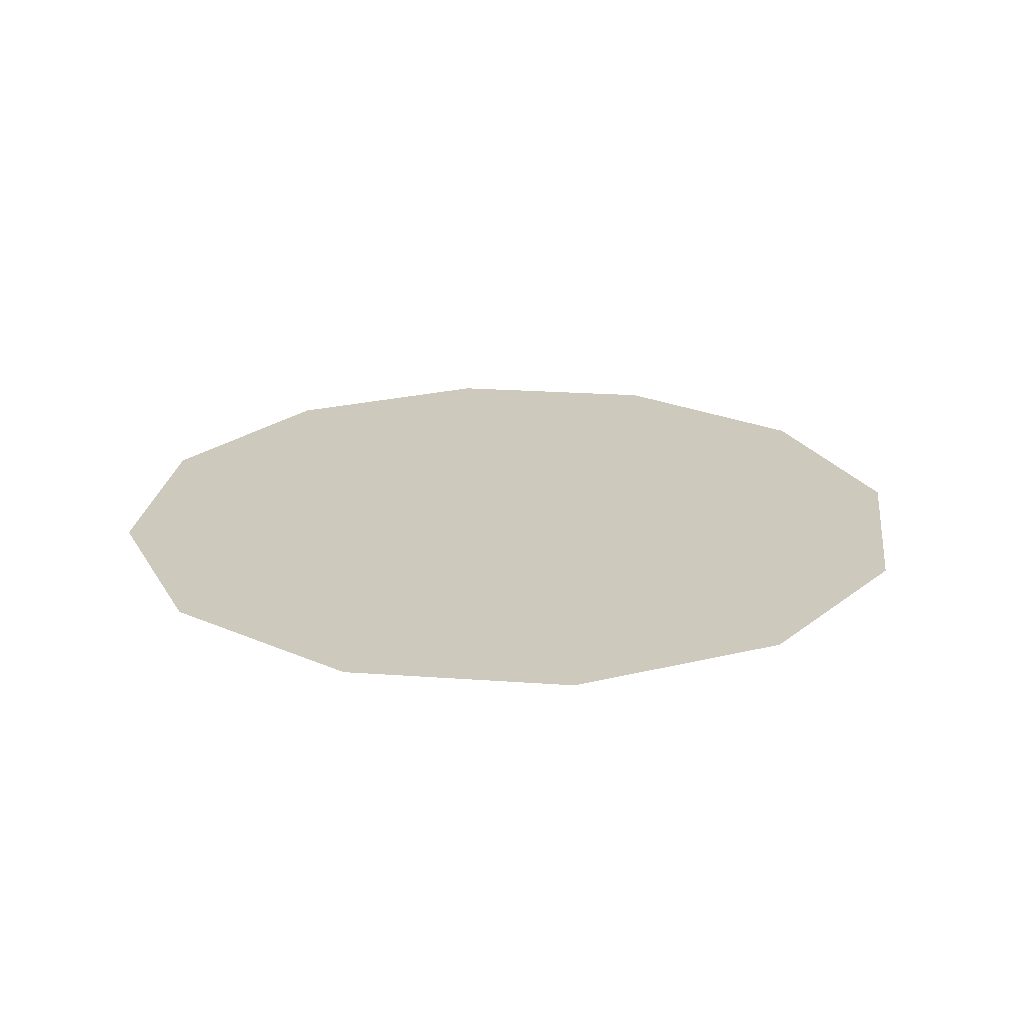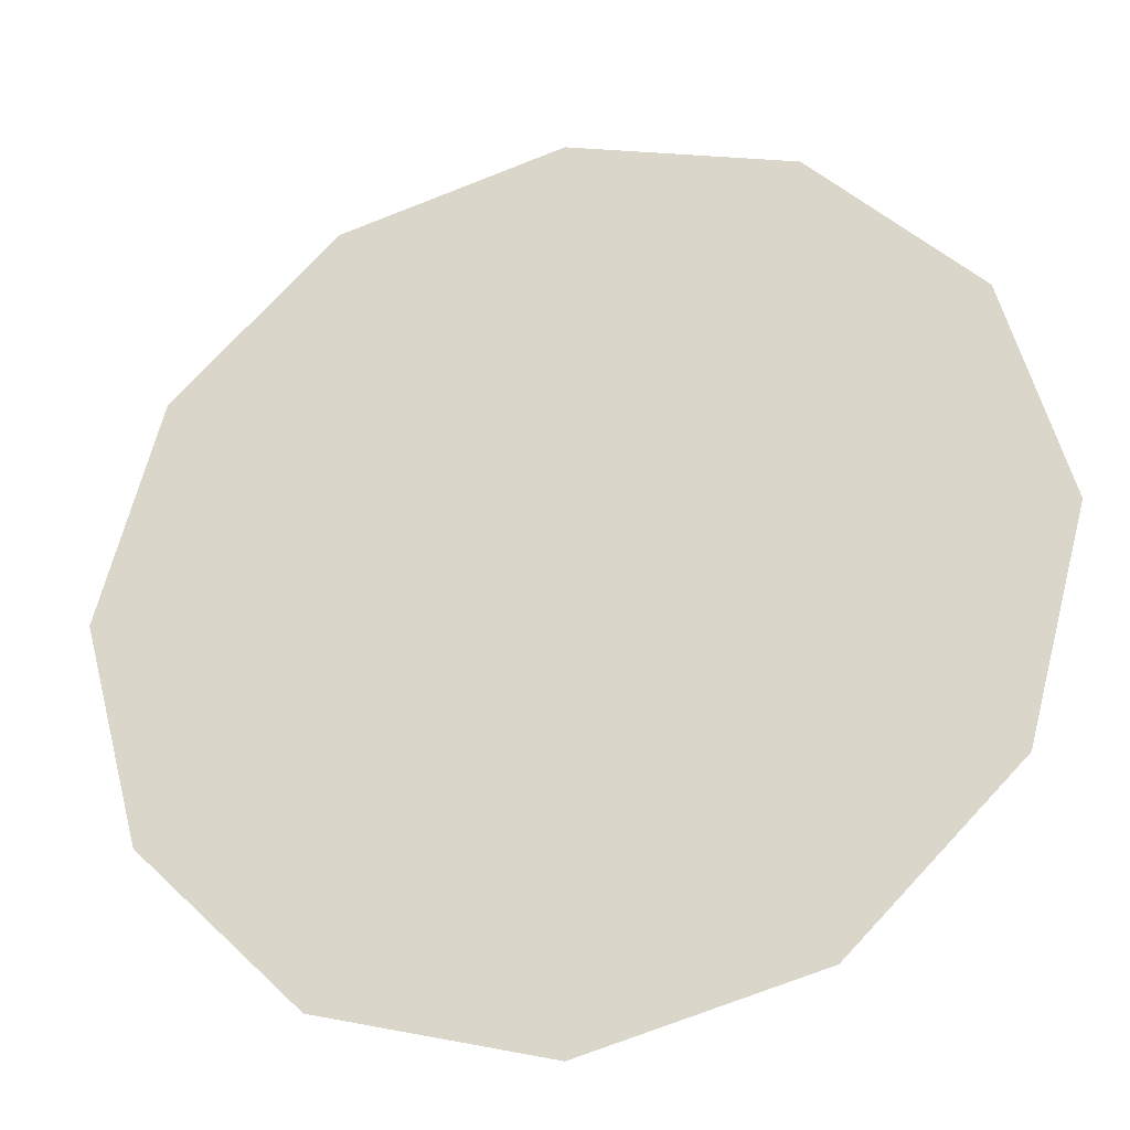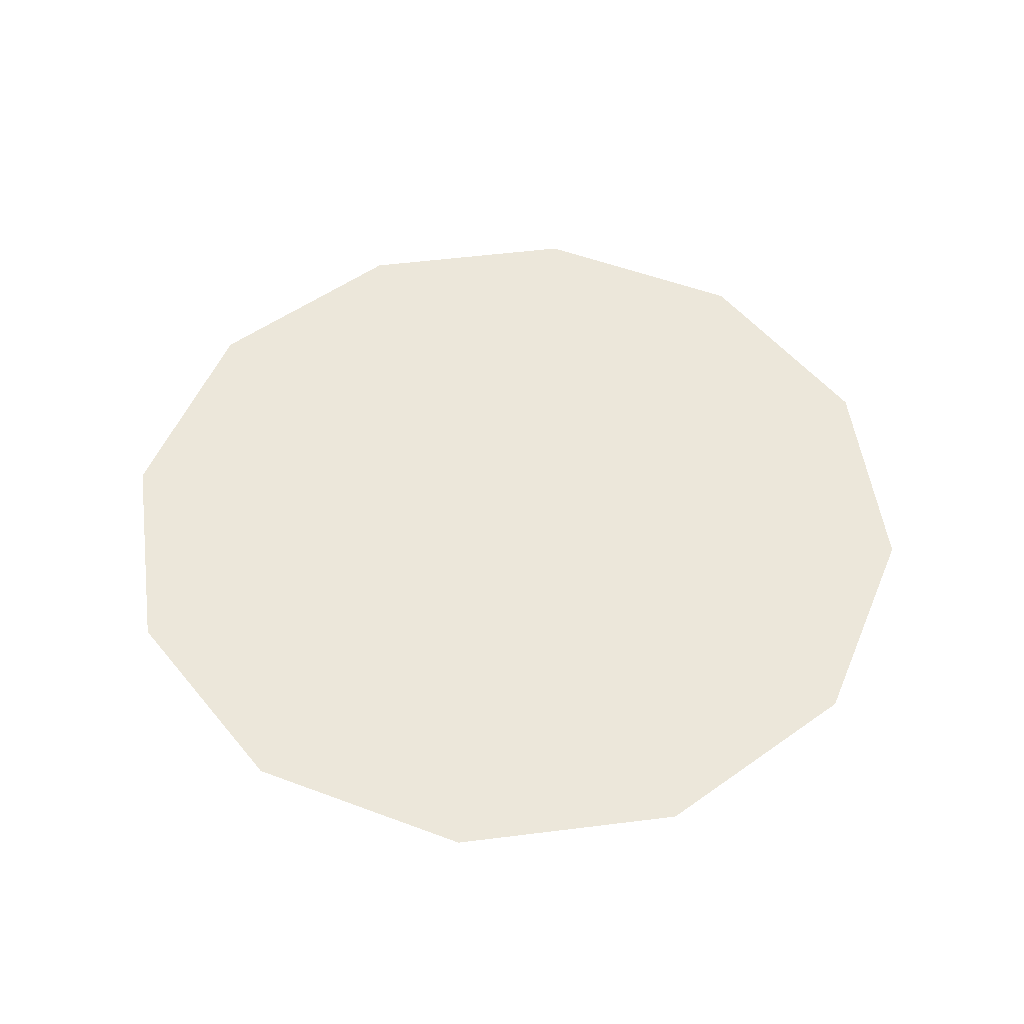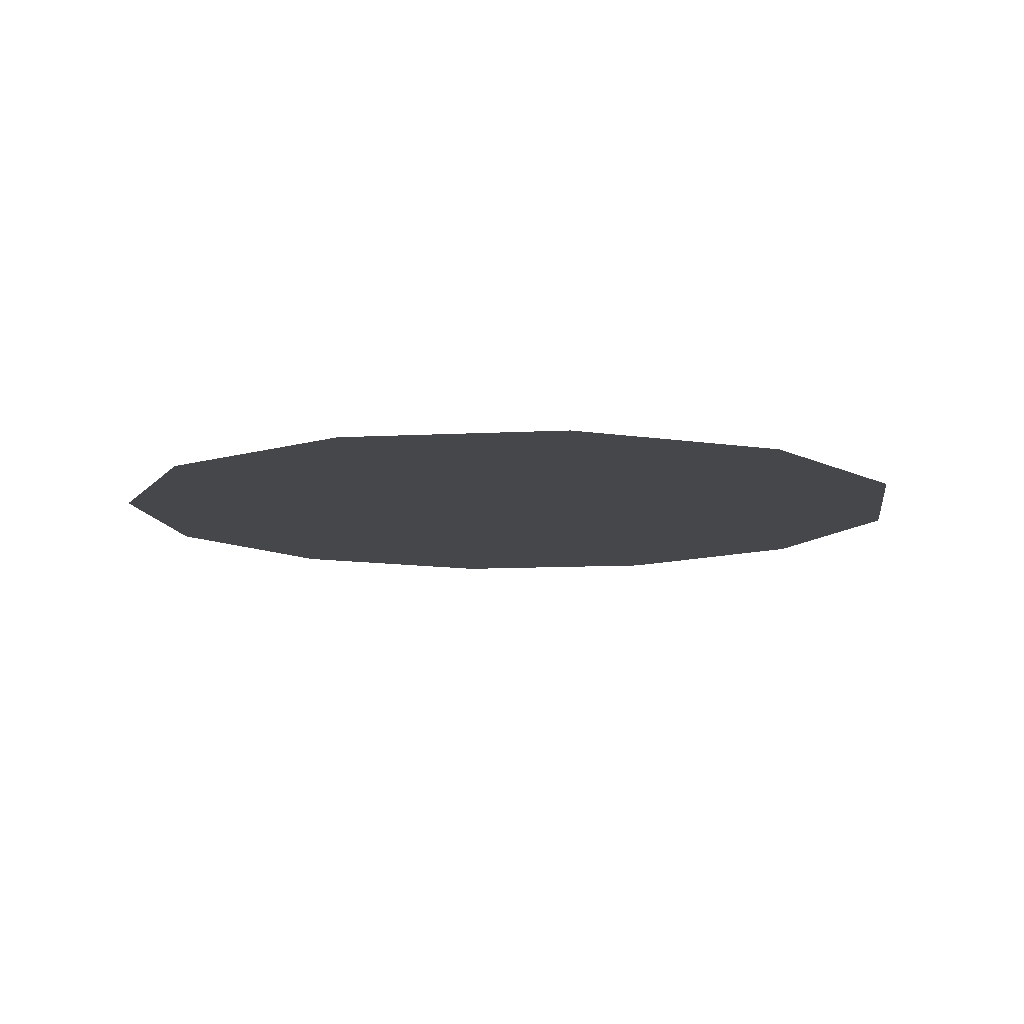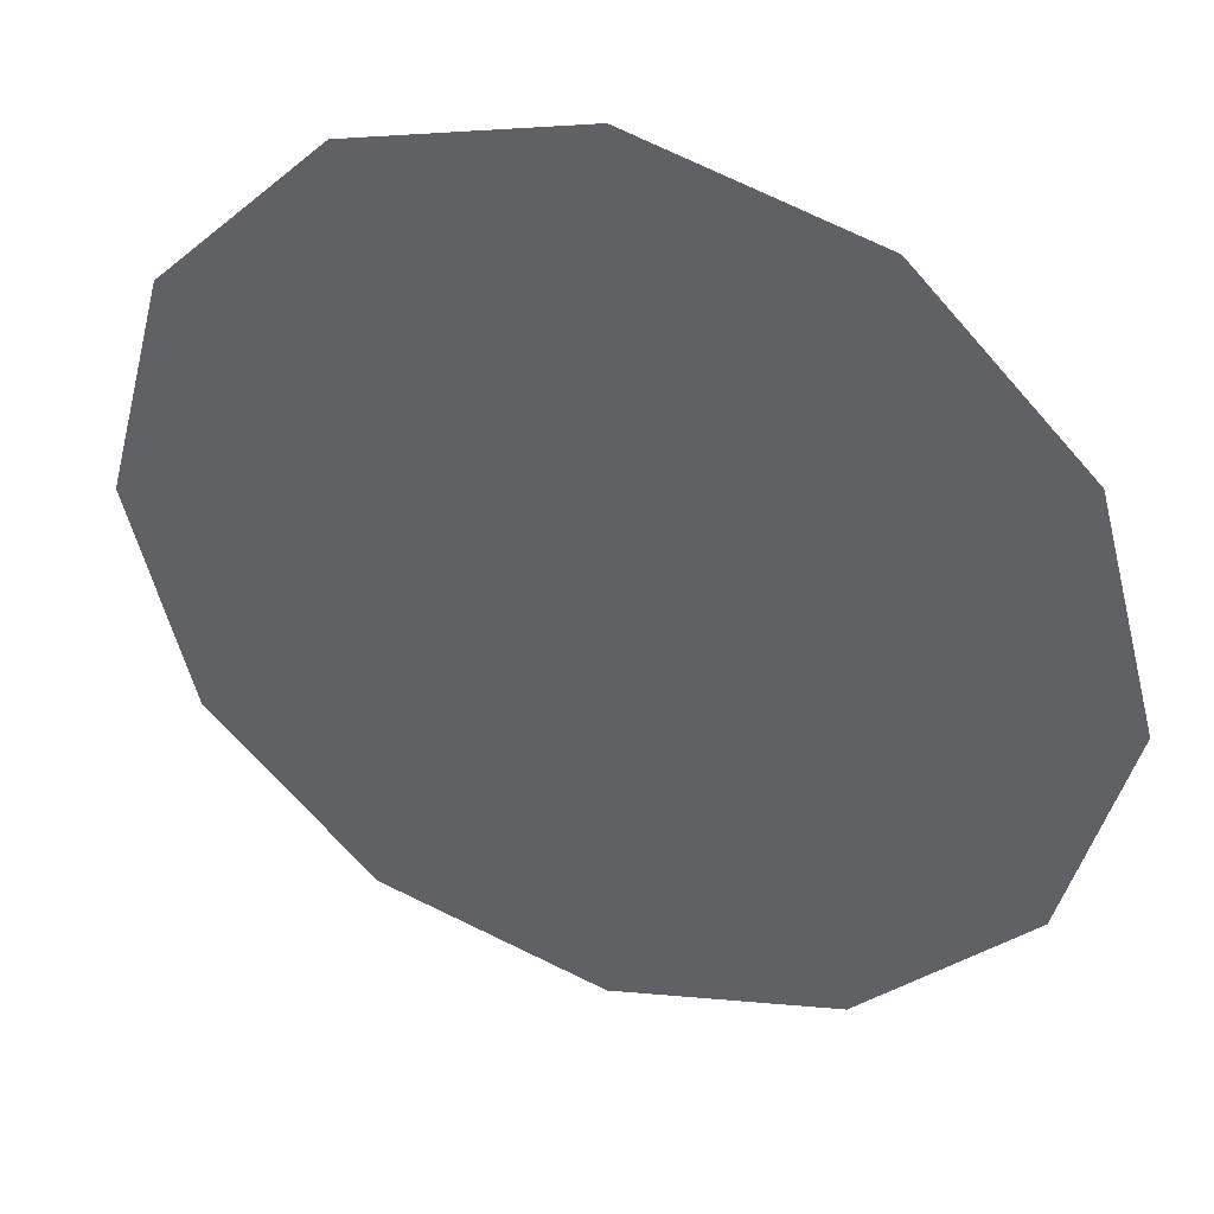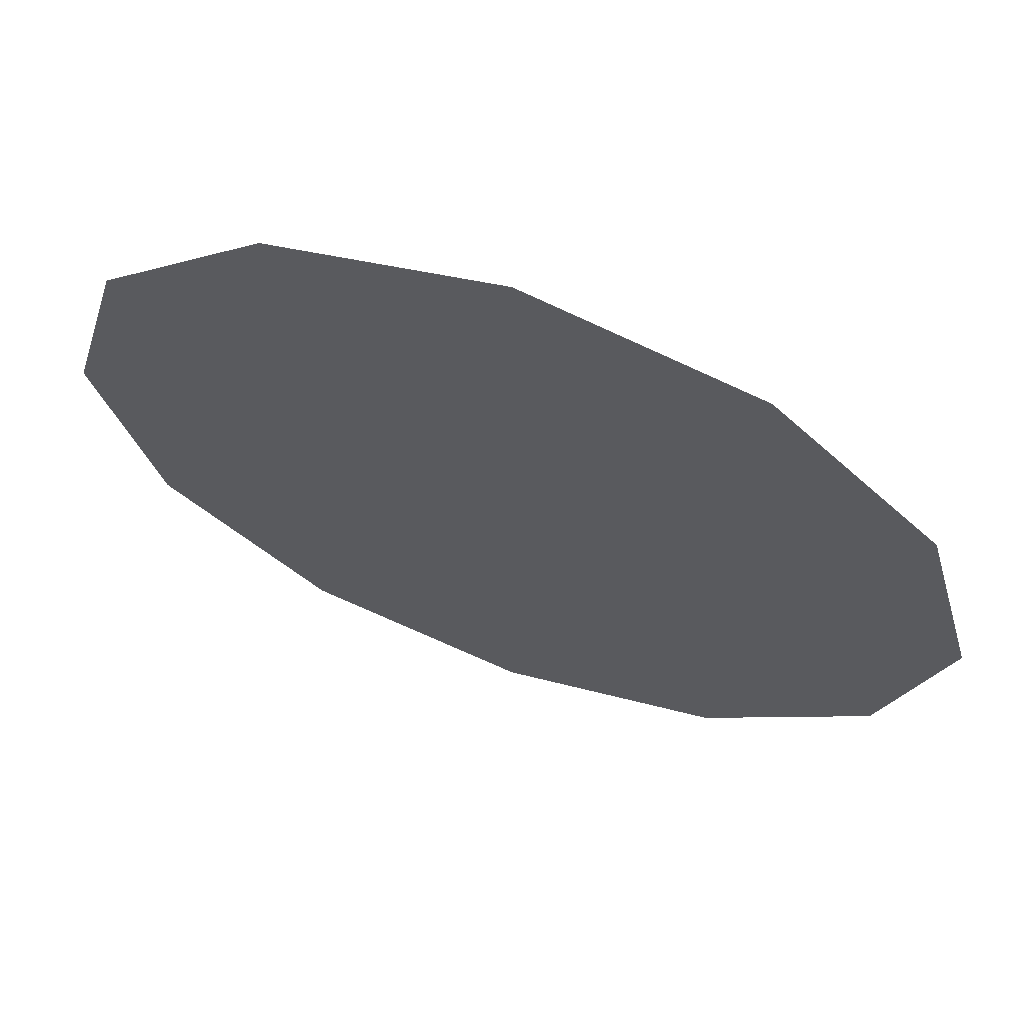
<metadata>
{"format":"obj","ext":"obj","renderer":"f3d","projection":"perspective","resolution":1024,"background":"white","views":[{"elev":22.7,"azim":-7.9,"up":"+Y"},{"elev":-28.0,"azim":-164.7,"up":"+Z"},{"elev":51.5,"azim":157.2,"up":"+Y"},{"elev":-10.3,"azim":112.7,"up":"+Y"},{"elev":39.2,"azim":-159.1,"up":"+Z"},{"elev":66.3,"azim":-160.5,"up":"+Z"}]}
</metadata>
<code>
o Disc
v 0 0 0
v 0.866 0 0.5
v 1 0 0
v 0.5 0 0.866
v 6.123e-17 0 1
v -0.5 0 0.866
v -0.866 0 0.5
v -1 0 1.225e-16
v -0.866 0 -0.5
v -0.5 0 -0.866
v -1.837e-16 0 -1
v 0.5 0 -0.866
v 0.866 0 -0.5
g Disc
f 1 2 3
f 1 4 2
f 1 5 4
f 1 6 5
f 1 7 6
f 1 8 7
f 1 9 8
f 1 10 9
f 1 11 10
f 1 12 11
f 1 13 12
f 1 3 13

</code>
